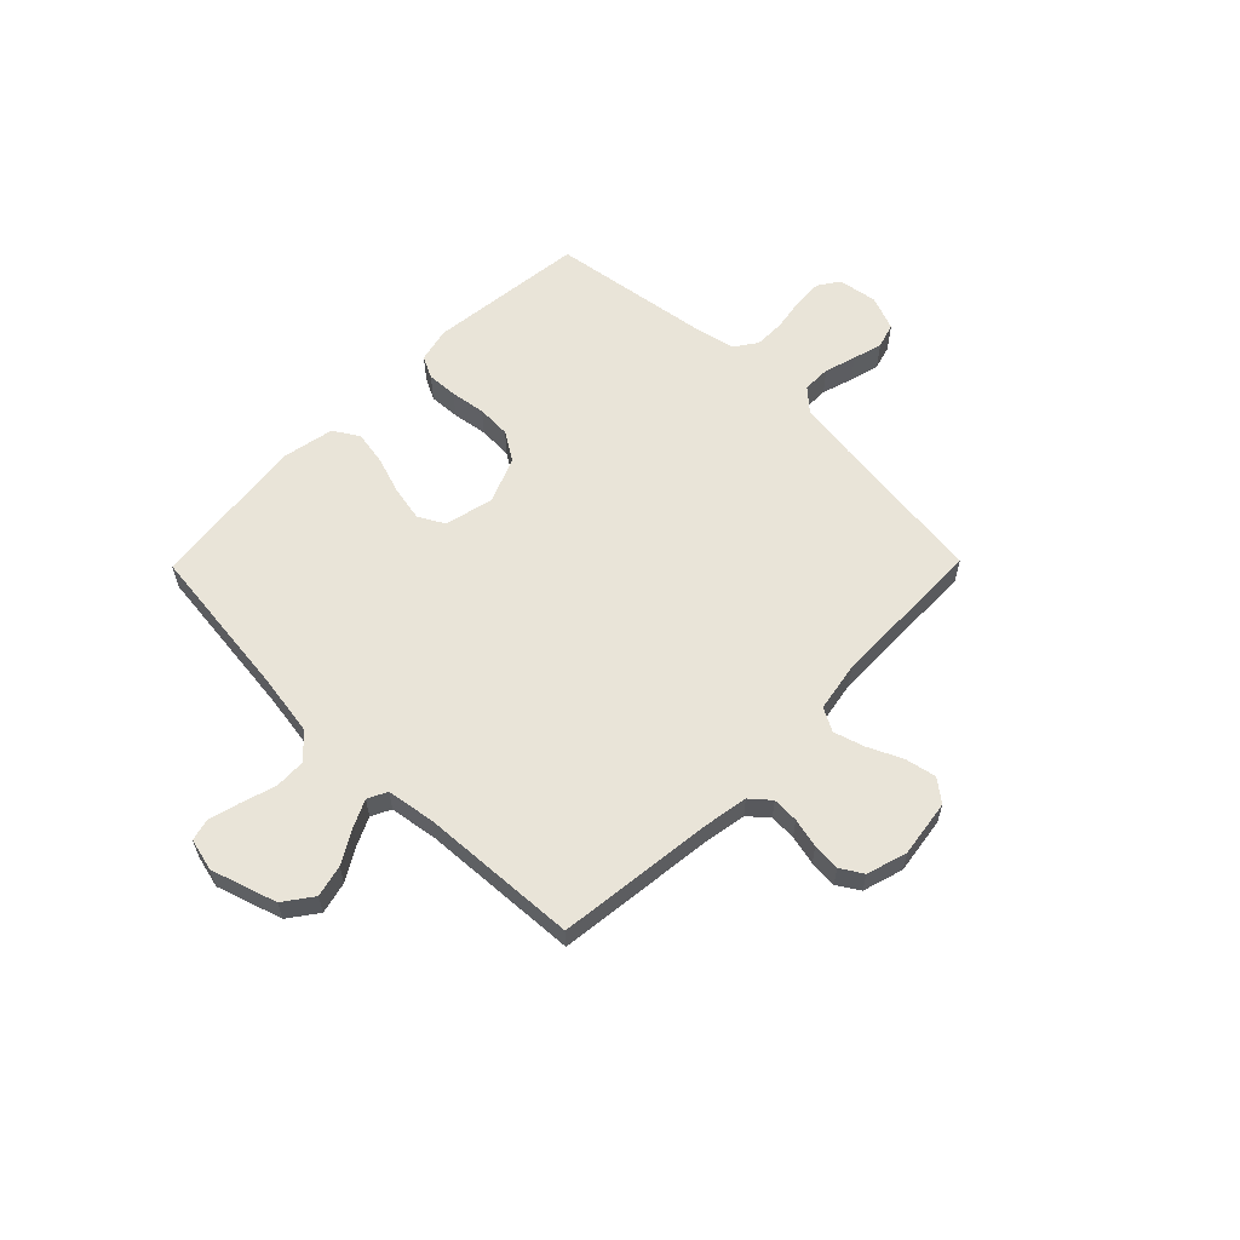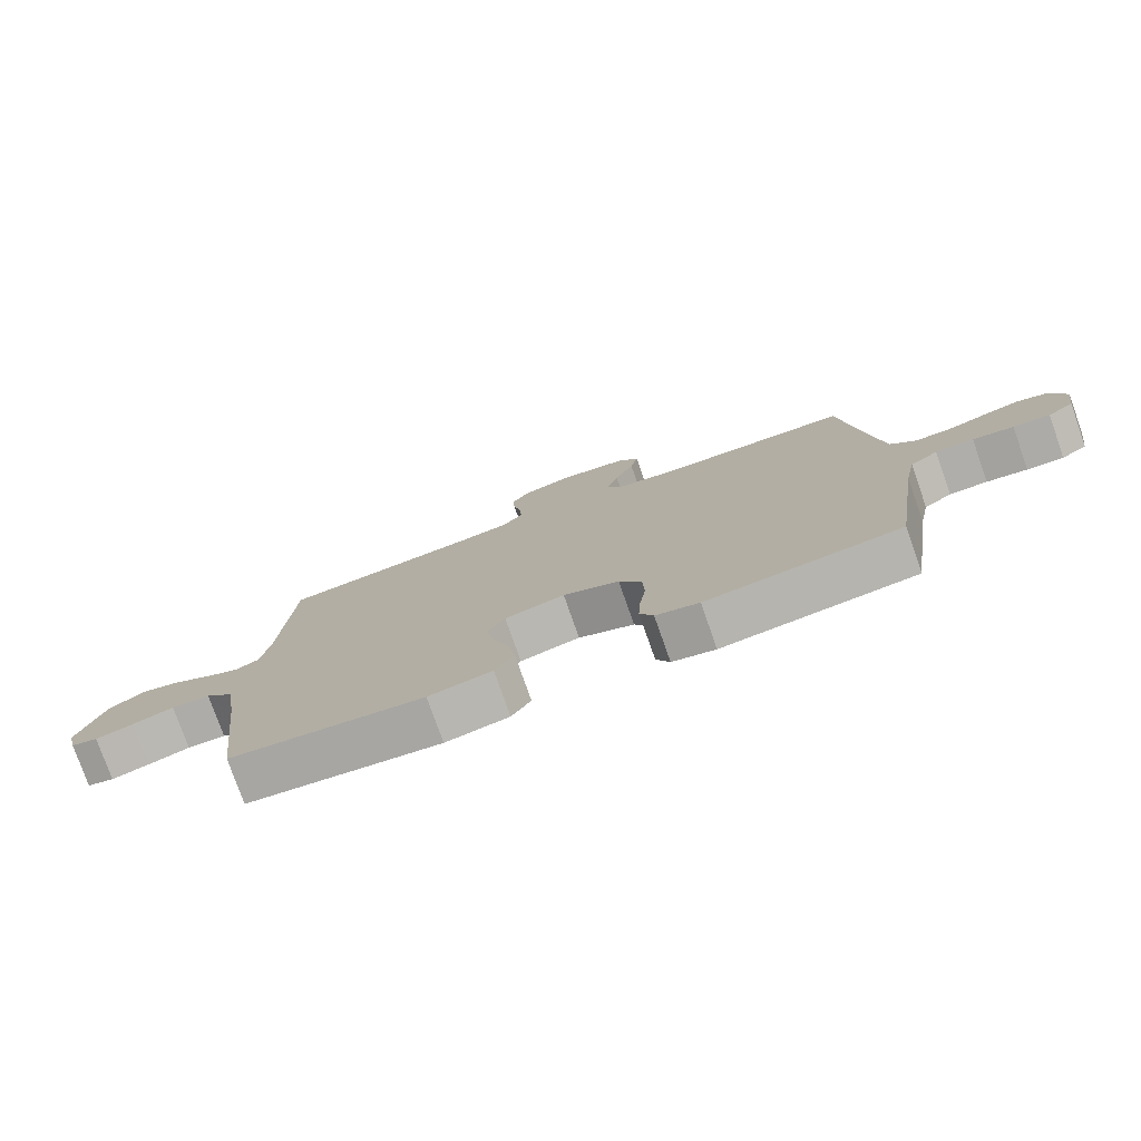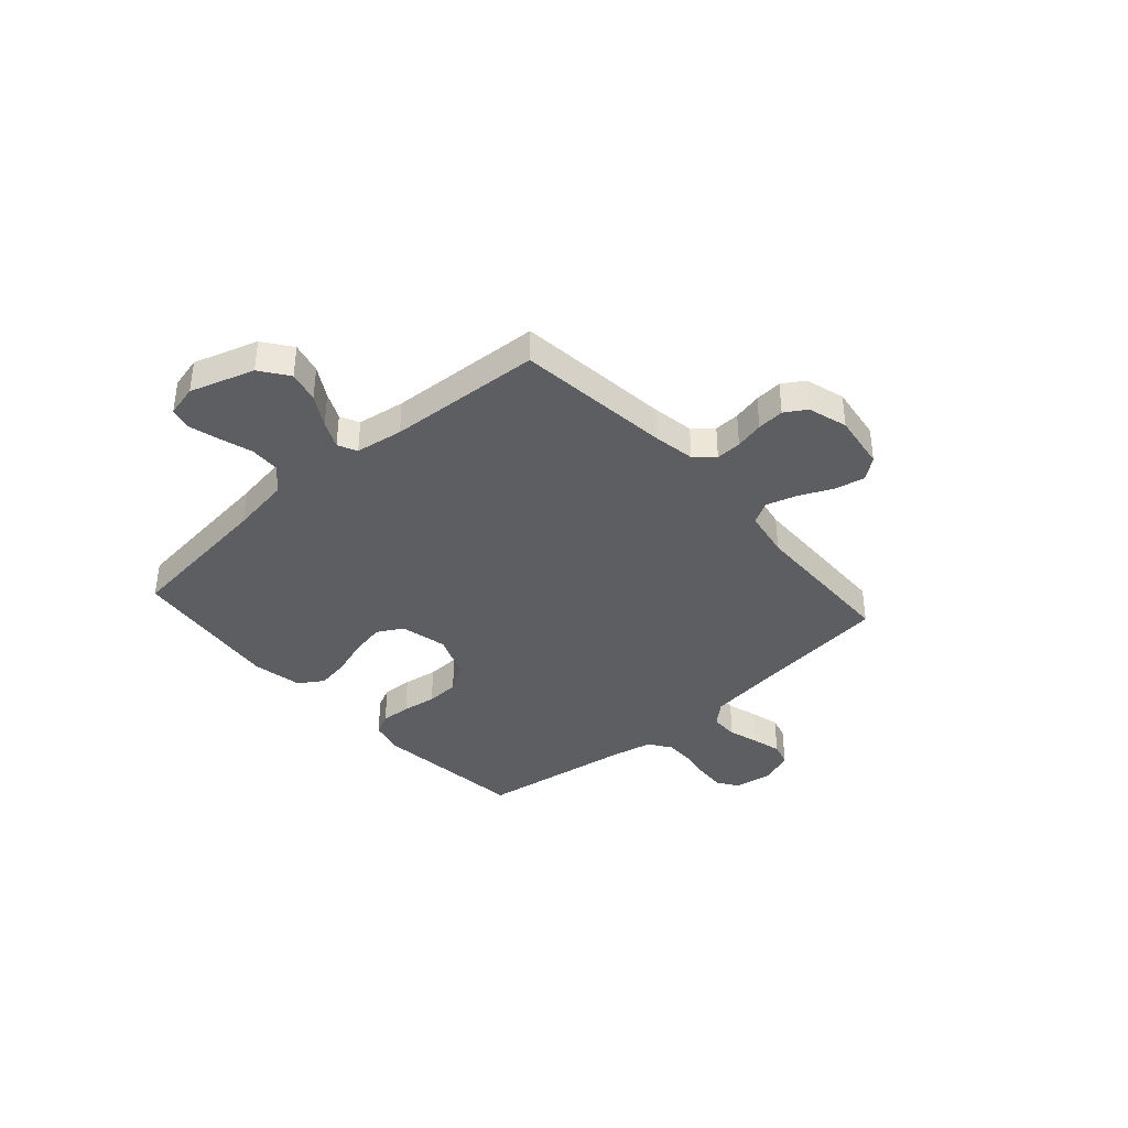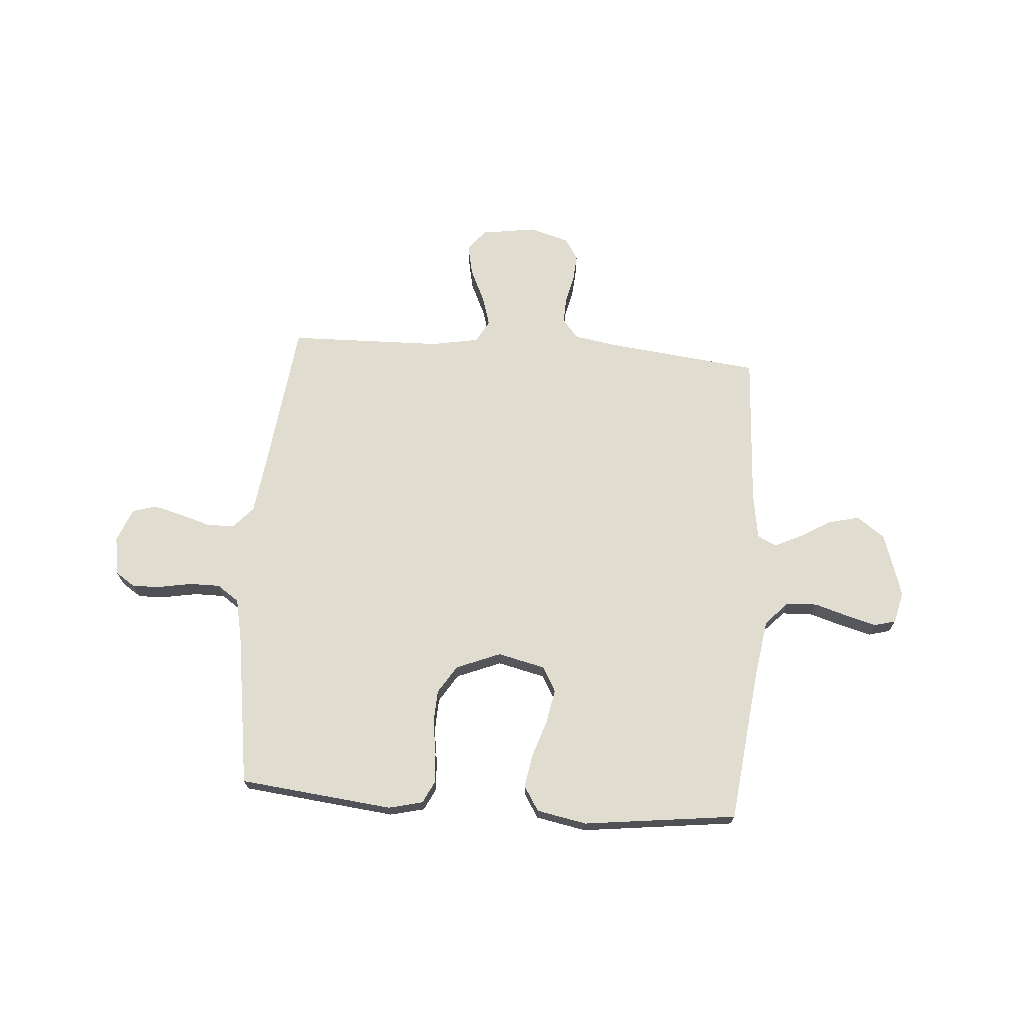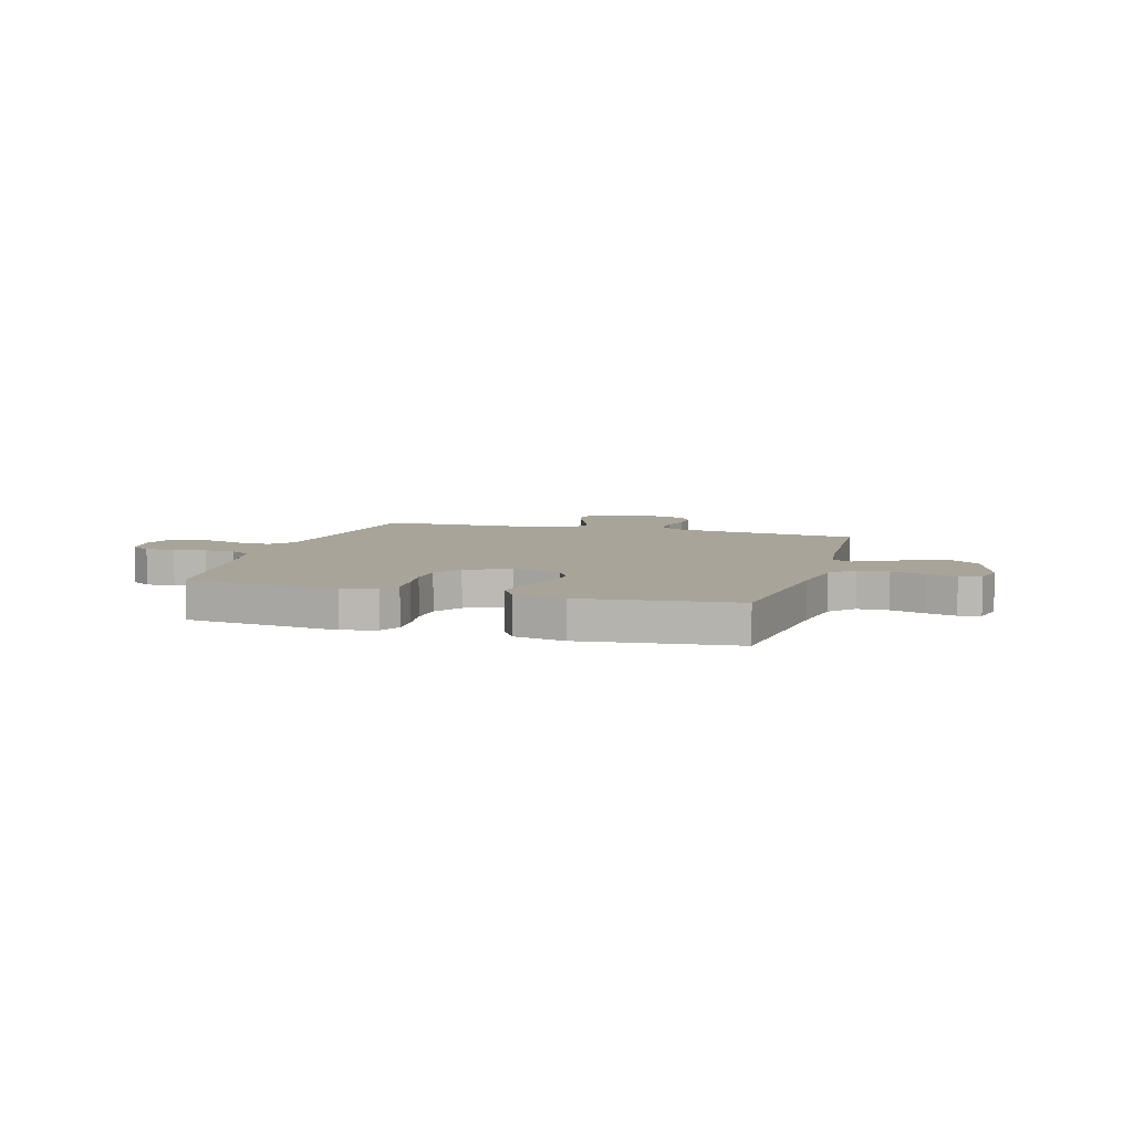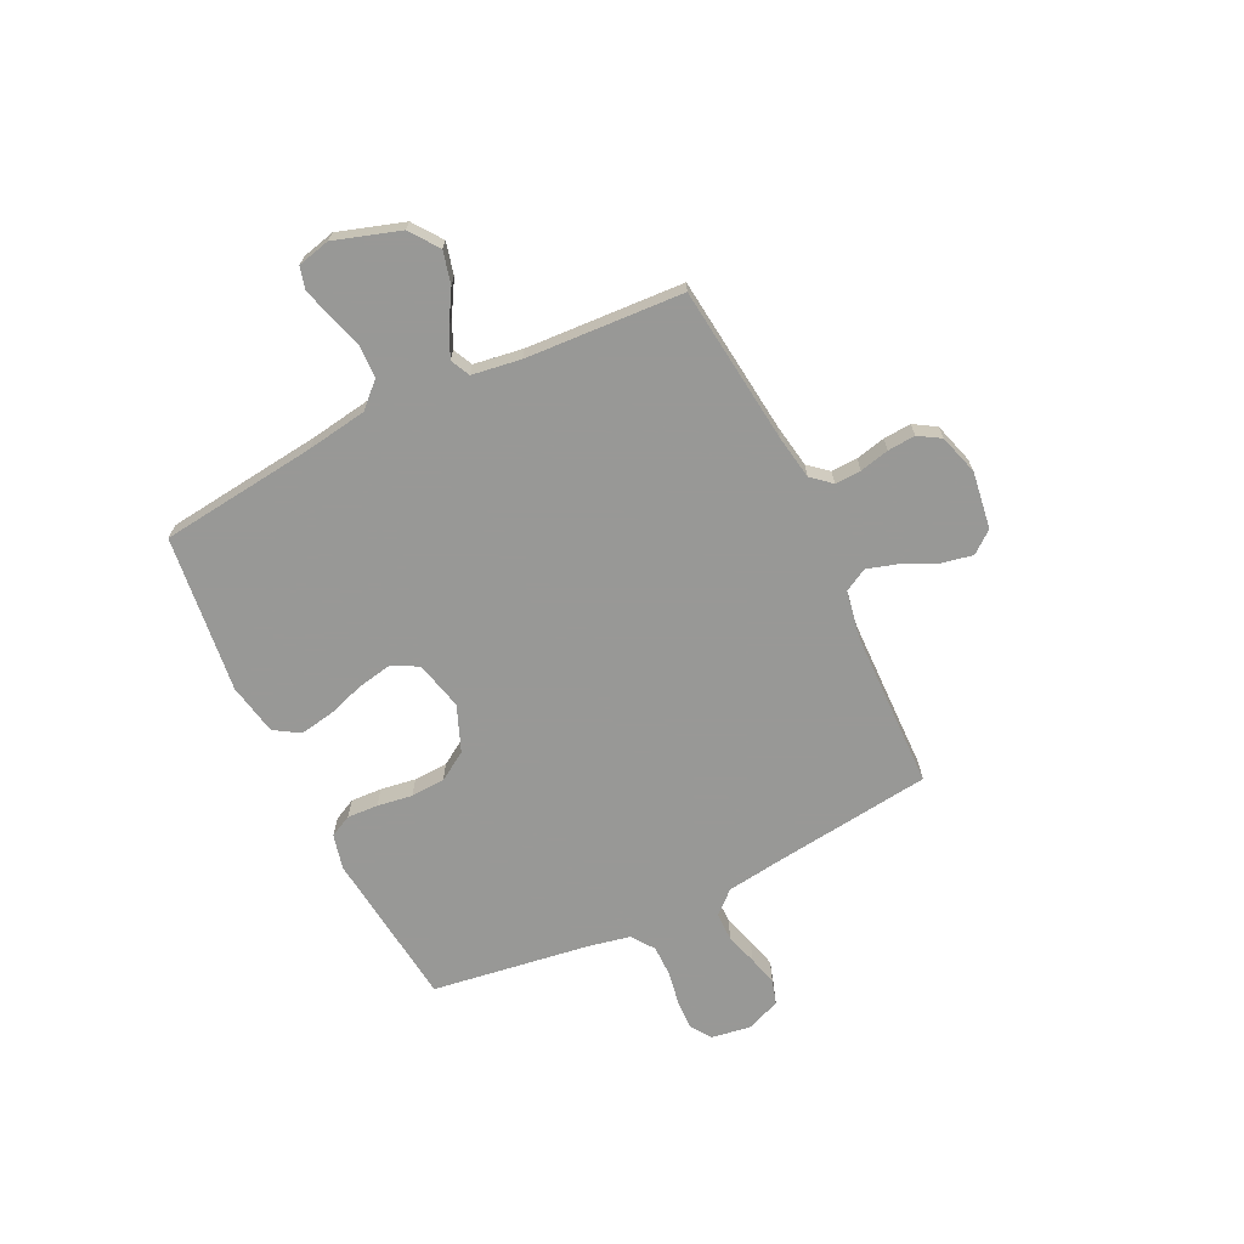
<metadata>
{"format":"obj","ext":"obj","renderer":"f3d","projection":"perspective","resolution":1024,"background":"white","views":[{"elev":59.9,"azim":-45.5,"up":"+Y"},{"elev":-77.8,"azim":19.4,"up":"+Z"},{"elev":-38.2,"azim":-48.4,"up":"+Y"},{"elev":69.7,"azim":-175.8,"up":"+Y"},{"elev":7.1,"azim":-163.5,"up":"+Y"},{"elev":-68.5,"azim":-64.1,"up":"+Y"}]}
</metadata>
<code>
v -0.5 0.07 -0.5
v -0.535 0.07 -0.2
v -0.553 0.07 -0.085
v -0.597 0.07 -0.039
v -0.657 0.07 -0.037
v -0.722 0.07 -0.057
v -0.781 0.07 -0.073
v -0.823 0.07 -0.062
v -0.838 0.07 0
v -0.798 0.07 0.125
v -0.743 0.07 0.165
v -0.682 0.07 0.15
v -0.621 0.07 0.114
v -0.568 0.07 0.089
v -0.531 0.07 0.107
v -0.517 0.07 0.2
v -0.5 0.07 0.5
v -0.2 0.07 0.534
v -0.116 0.07 0.548
v -0.084 0.07 0.585
v -0.086 0.07 0.635
v -0.099 0.07 0.691
v -0.103 0.07 0.744
v -0.077 0.07 0.786
v 0 0.07 0.809
v 0.109 0.07 0.793
v 0.142 0.07 0.751
v 0.13 0.07 0.692
v 0.1 0.07 0.627
v 0.082 0.07 0.568
v 0.106 0.07 0.524
v 0.2 0.07 0.507
v 0.5 0.07 0.5
v 0.537 0.07 0.2
v 0.552 0.07 0.09
v 0.591 0.07 0.047
v 0.645 0.07 0.047
v 0.705 0.07 0.065
v 0.762 0.07 0.08
v 0.809 0.07 0.066
v 0.835 0.07 0
v 0.823 0.07 -0.075
v 0.783 0.07 -0.102
v 0.726 0.07 -0.099
v 0.663 0.07 -0.088
v 0.604 0.07 -0.088
v 0.561 0.07 -0.118
v 0.544 0.07 -0.2
v 0.5 0.07 -0.5
v 0.2 0.07 -0.533
v 0.133 0.07 -0.517
v 0.112 0.07 -0.475
v 0.115 0.07 -0.416
v 0.125 0.07 -0.349
v 0.122 0.07 -0.284
v 0.087 0.07 -0.229
v 0 0.07 -0.194
v -0.093 0.07 -0.216
v -0.12 0.07 -0.265
v -0.107 0.07 -0.332
v -0.083 0.07 -0.404
v -0.072 0.07 -0.469
v -0.102 0.07 -0.517
v -0.2 0.07 -0.536
v -0.5 0 -0.5
v -0.535 0 -0.2
v -0.553 0 -0.085
v -0.597 0 -0.039
v -0.657 0 -0.037
v -0.722 0 -0.057
v -0.781 0 -0.073
v -0.823 0 -0.062
v -0.838 0 0
v -0.798 0 0.125
v -0.743 0 0.165
v -0.682 0 0.15
v -0.621 0 0.114
v -0.568 0 0.089
v -0.531 0 0.107
v -0.517 0 0.2
v -0.5 0 0.5
v -0.2 0 0.534
v -0.116 0 0.548
v -0.084 0 0.585
v -0.086 0 0.635
v -0.099 0 0.691
v -0.103 0 0.744
v -0.077 0 0.786
v 0 0 0.809
v 0.109 0 0.793
v 0.142 0 0.751
v 0.13 0 0.692
v 0.1 0 0.627
v 0.082 0 0.568
v 0.106 0 0.524
v 0.2 0 0.507
v 0.5 0 0.5
v 0.537 0 0.2
v 0.552 0 0.09
v 0.591 0 0.047
v 0.645 0 0.047
v 0.705 0 0.065
v 0.762 0 0.08
v 0.809 0 0.066
v 0.835 0 0
v 0.823 0 -0.075
v 0.783 0 -0.102
v 0.726 0 -0.099
v 0.663 0 -0.088
v 0.604 0 -0.088
v 0.561 0 -0.118
v 0.544 0 -0.2
v 0.5 0 -0.5
v 0.2 0 -0.533
v 0.133 0 -0.517
v 0.112 0 -0.475
v 0.115 0 -0.416
v 0.125 0 -0.349
v 0.122 0 -0.284
v 0.087 0 -0.229
v 0 0 -0.194
v -0.093 0 -0.216
v -0.12 0 -0.265
v -0.107 0 -0.332
v -0.083 0 -0.404
v -0.072 0 -0.469
v -0.102 0 -0.517
v -0.2 0 -0.536
f 64 1 2
f 63 64 2
f 62 63 2
f 61 62 2
f 60 61 2
f 59 60 2 3
f 58 59 3 4
f 57 58 4
f 52 53 54
f 51 52 54
f 50 51 54
f 49 50 54
f 48 49 54
f 47 48 54 55
f 46 47 55 56
f 43 44 45
f 42 43 45
f 41 42 45
f 40 41 45
f 39 40 45
f 38 39 45
f 37 38 45
f 36 37 45 46
f 46 56 57
f 36 46 57
f 35 36 57
f 32 33 34
f 35 57 4
f 34 35 4
f 32 34 4
f 31 32 4
f 27 28 29
f 26 27 29
f 25 26 29
f 24 25 29
f 23 24 29
f 22 23 29
f 21 22 29
f 20 21 29 30
f 16 17 18
f 15 16 18 19
f 11 12 13
f 10 11 13
f 9 10 13
f 8 9 13
f 7 8 13
f 6 7 13
f 5 6 13
f 5 13 14
f 4 5 14 15
f 30 31 4
f 20 30 4
f 19 20 4
f 4 15 19
f 66 65 128
f 66 128 127
f 66 127 126
f 66 126 125
f 66 125 124
f 67 66 124 123
f 68 67 123 122
f 68 122 121
f 118 117 116
f 118 116 115
f 118 115 114
f 118 114 113
f 118 113 112
f 119 118 112 111
f 120 119 111 110
f 109 108 107
f 109 107 106
f 109 106 105
f 109 105 104
f 109 104 103
f 109 103 102
f 109 102 101
f 110 109 101 100
f 121 120 110
f 121 110 100
f 121 100 99
f 98 97 96
f 68 121 99
f 68 99 98
f 68 98 96
f 68 96 95
f 93 92 91
f 93 91 90
f 93 90 89
f 93 89 88
f 93 88 87
f 93 87 86
f 93 86 85
f 94 93 85 84
f 82 81 80
f 83 82 80 79
f 77 76 75
f 77 75 74
f 77 74 73
f 77 73 72
f 77 72 71
f 77 71 70
f 77 70 69
f 78 77 69
f 79 78 69 68
f 68 95 94
f 68 94 84
f 68 84 83
f 83 79 68
f 1 65 66 2
f 2 66 67 3
f 3 67 68 4
f 4 68 69 5
f 5 69 70 6
f 6 70 71 7
f 7 71 72 8
f 8 72 73 9
f 9 73 74 10
f 10 74 75 11
f 11 75 76 12
f 12 76 77 13
f 13 77 78 14
f 14 78 79 15
f 15 79 80 16
f 16 80 81 17
f 17 81 82 18
f 18 82 83 19
f 19 83 84 20
f 20 84 85 21
f 21 85 86 22
f 22 86 87 23
f 23 87 88 24
f 24 88 89 25
f 25 89 90 26
f 26 90 91 27
f 27 91 92 28
f 28 92 93 29
f 29 93 94 30
f 30 94 95 31
f 31 95 96 32
f 32 96 97 33
f 33 97 98 34
f 34 98 99 35
f 35 99 100 36
f 36 100 101 37
f 37 101 102 38
f 38 102 103 39
f 39 103 104 40
f 40 104 105 41
f 41 105 106 42
f 42 106 107 43
f 43 107 108 44
f 44 108 109 45
f 45 109 110 46
f 46 110 111 47
f 47 111 112 48
f 48 112 113 49
f 49 113 114 50
f 50 114 115 51
f 51 115 116 52
f 52 116 117 53
f 53 117 118 54
f 54 118 119 55
f 55 119 120 56
f 56 120 121 57
f 57 121 122 58
f 58 122 123 59
f 59 123 124 60
f 60 124 125 61
f 61 125 126 62
f 62 126 127 63
f 63 127 128 64
f 64 128 65 1

</code>
